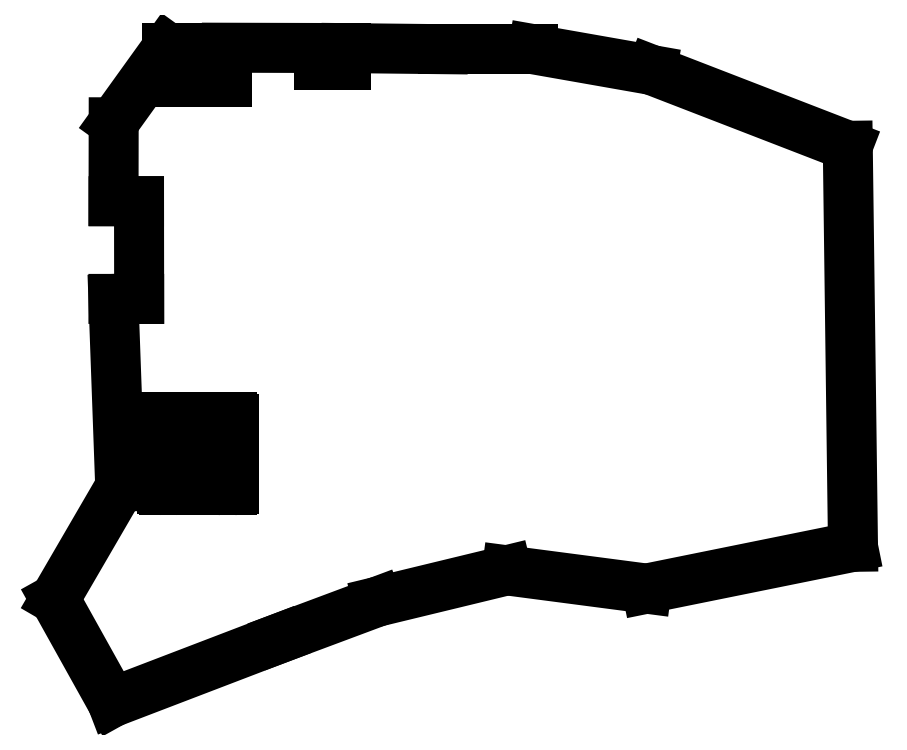
<metadata>
{"format":"dxf","ext":"dxf","renderer":"ezdxf+matplotlib","layout":"modelspace","background":"white","min_lineweight":24,"dpi":150}
</metadata>
<code>
0
SECTION
2
ENTITIES
0
LINE
8
BLACK
10
127.1
20
-21.87
11
127.1
21
-25.1
0
LINE
8
BLACK
10
127.1
20
-25.1
11
132.4
21
-25.1
0
LINE
8
BLACK
10
132.4
20
-25.1
11
132.4
21
-21.89
0
LINE
8
BLACK
10
132.4
20
-21.89
11
151.1
21
-22.1
0
LINE
8
BLACK
10
151.1
20
-22.1
11
168.7
21
-22.1
0
LINE
8
BLACK
10
168.7
20
-22.1
11
191.8
21
-26.16
0
LINE
8
BLACK
10
191.8
20
-26.16
11
229.9
21
-40.89
0
LINE
8
BLACK
10
229.9
20
-40.89
11
230.9
21
-118.9
0
LINE
8
BLACK
10
230.9
20
-118.9
11
190.8
21
-127
0
LINE
8
BLACK
10
190.8
20
-127
11
163.6
21
-123.4
0
LINE
8
BLACK
10
163.6
20
-123.4
11
138.4
21
-129.5
0
LINE
8
BLACK
10
138.4
20
-129.5
11
119.4
21
-136.7
0
LINE
8
BLACK
10
119.4
20
-136.7
11
86.87
21
-149.1
0
LINE
8
BLACK
10
86.87
20
-149.1
11
75.69
21
-129
0
LINE
8
BLACK
10
75.69
20
-129
11
88.39
21
-107.2
0
LINE
8
BLACK
10
88.39
20
-107.2
11
87.07
21
-70.66
0
LINE
8
BLACK
10
87.07
20
-70.66
11
92.07
21
-70.66
0
LINE
8
BLACK
10
92.07
20
-70.66
11
92.05
21
-51.66
0
LINE
8
BLACK
10
92.05
20
-51.66
11
87.1
21
-51.66
0
LINE
8
BLACK
10
87.1
20
-51.66
11
87.12
21
-36.32
0
LINE
8
BLACK
10
87.12
20
-36.32
11
97.54
21
-21.84
0
LINE
8
BLACK
10
97.54
20
-21.84
11
99.95
21
-21.84
0
LINE
8
BLACK
10
99.95
20
-21.84
11
99.95
21
-28.42
0
LINE
8
BLACK
10
99.95
20
-28.42
11
109.1
21
-28.42
0
LINE
8
BLACK
10
109.1
20
-28.42
11
109.1
21
-21.82
0
LINE
8
BLACK
10
109.1
20
-21.82
11
127.1
21
-21.87
0
LINE
8
BLACK
10
108.1
20
-94
11
108.1
21
-107.6
0
LINE
8
BLACK
10
108.4
20
-107.9
11
110.2
21
-107.9
0
LINE
8
BLACK
10
110.2
20
-93.7
11
108.4
21
-93.7
0
LINE
8
BLACK
10
110.5
20
-107.6
11
110.5
21
-94
0
ARC
8
BLACK
10
108.4
20
-94
40
0.3
50
90
51
180
0
ARC
8
BLACK
10
108.4
20
-107.6
40
0.3
50
-180
51
-90
0
ARC
8
BLACK
10
110.2
20
-94
40
0.3
50
-0
51
90
0
ARC
8
BLACK
10
110.2
20
-107.6
40
0.3
50
-90
51
-0
0
LINE
8
BLACK
10
98.97
20
-93.98
11
98.97
21
-107.6
0
LINE
8
BLACK
10
98.67
20
-107.9
11
96.87
21
-107.9
0
LINE
8
BLACK
10
96.87
20
-93.68
11
98.67
21
-93.68
0
LINE
8
BLACK
10
96.57
20
-107.6
11
96.57
21
-93.98
0
ARC
8
BLACK
10
98.67
20
-107.6
40
0.3
50
-90
51
-0
0
ARC
8
BLACK
10
98.67
20
-93.98
40
0.3
50
-0
51
90
0
ARC
8
BLACK
10
96.87
20
-107.6
40
0.3
50
-180
51
-90
0
ARC
8
BLACK
10
96.87
20
-93.98
40
0.3
50
90
51
180
0
ENDSEC
0
EOF

</code>
